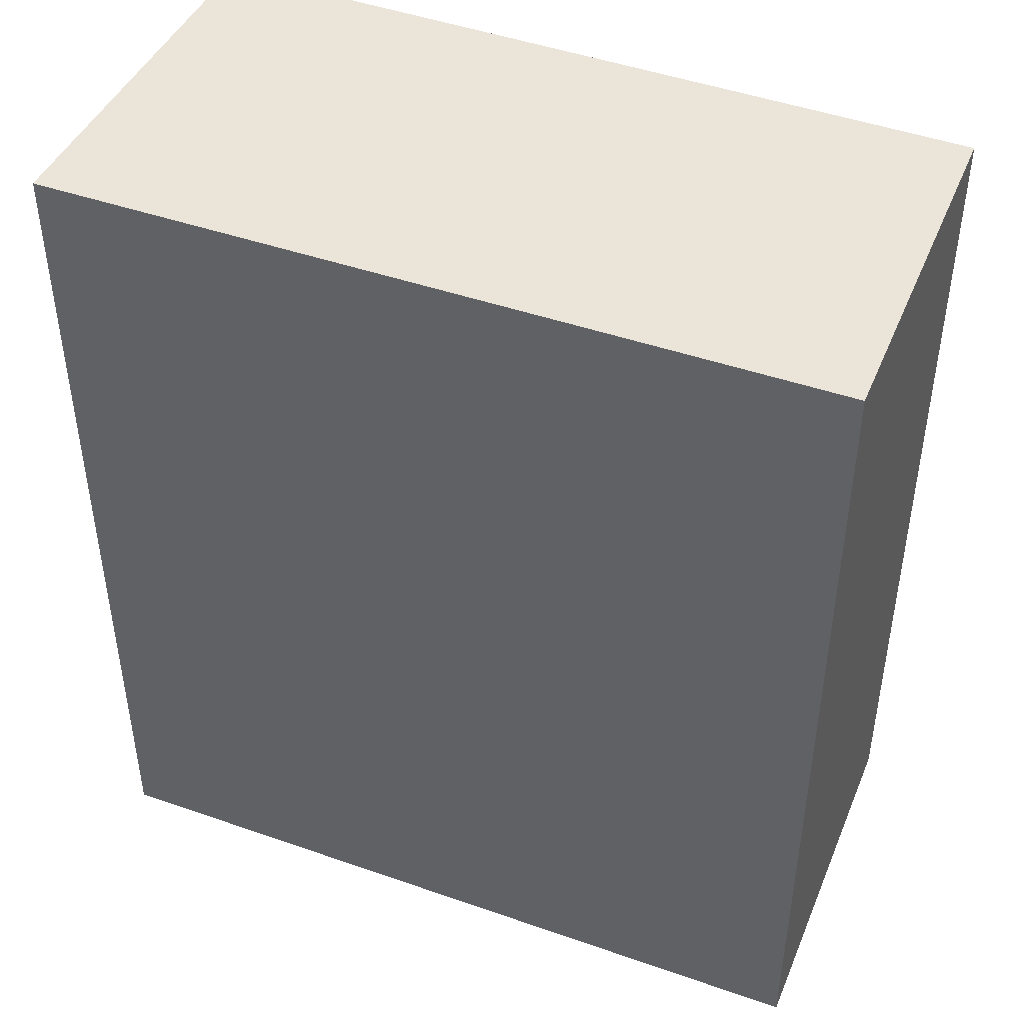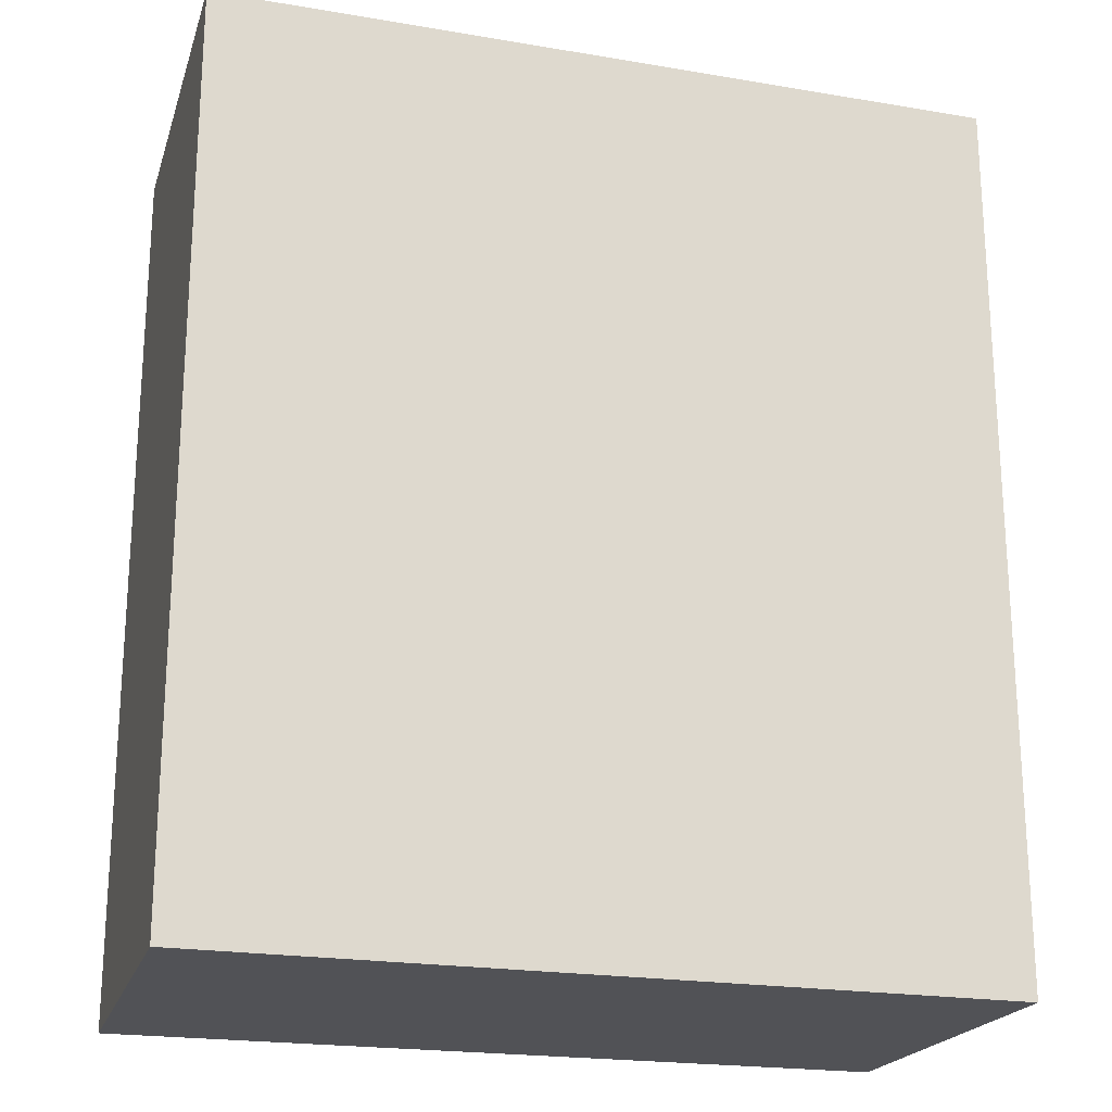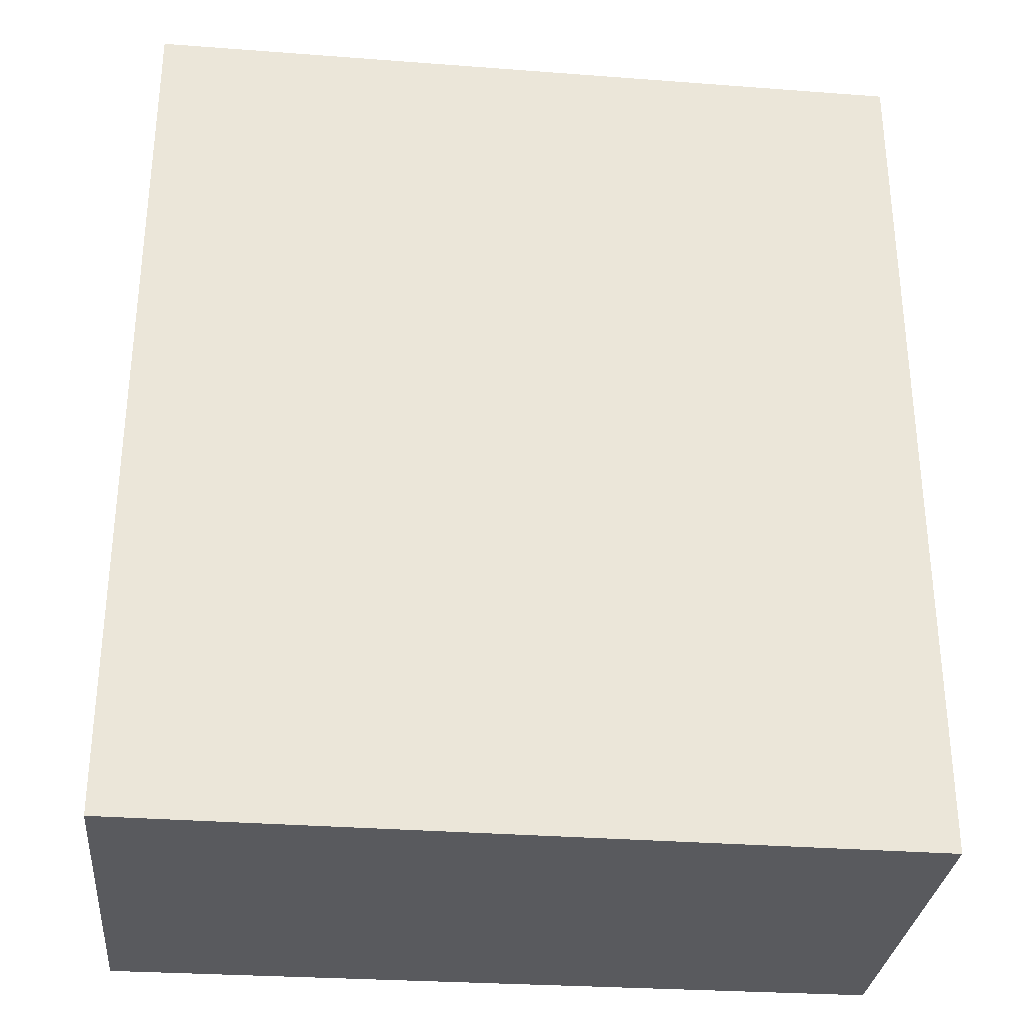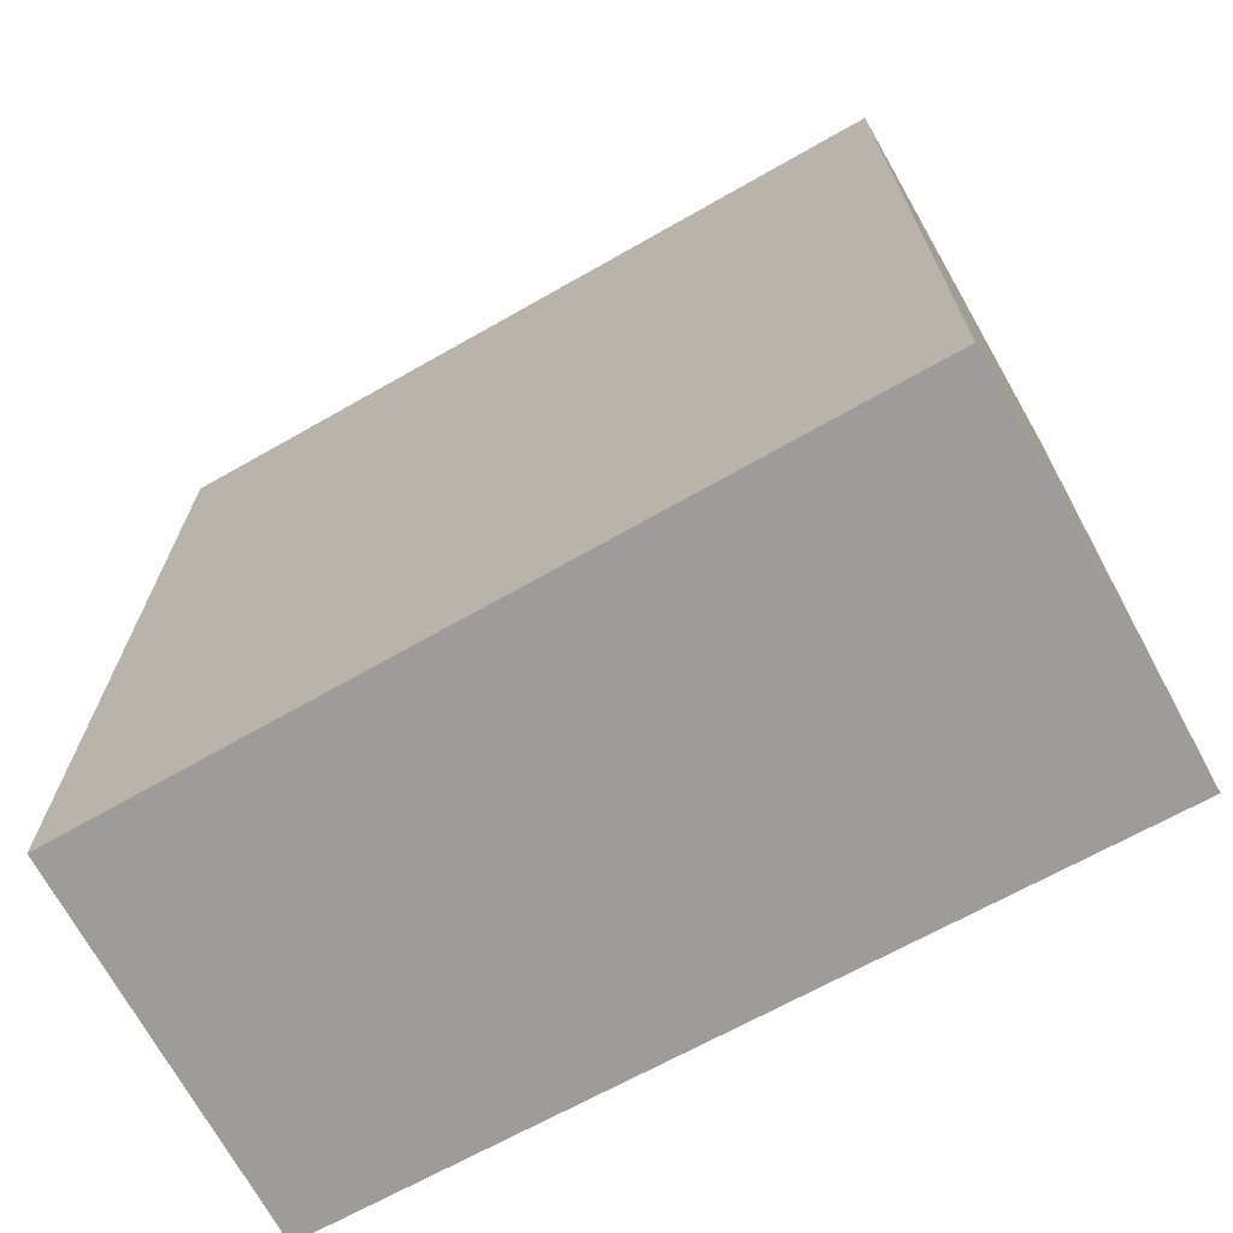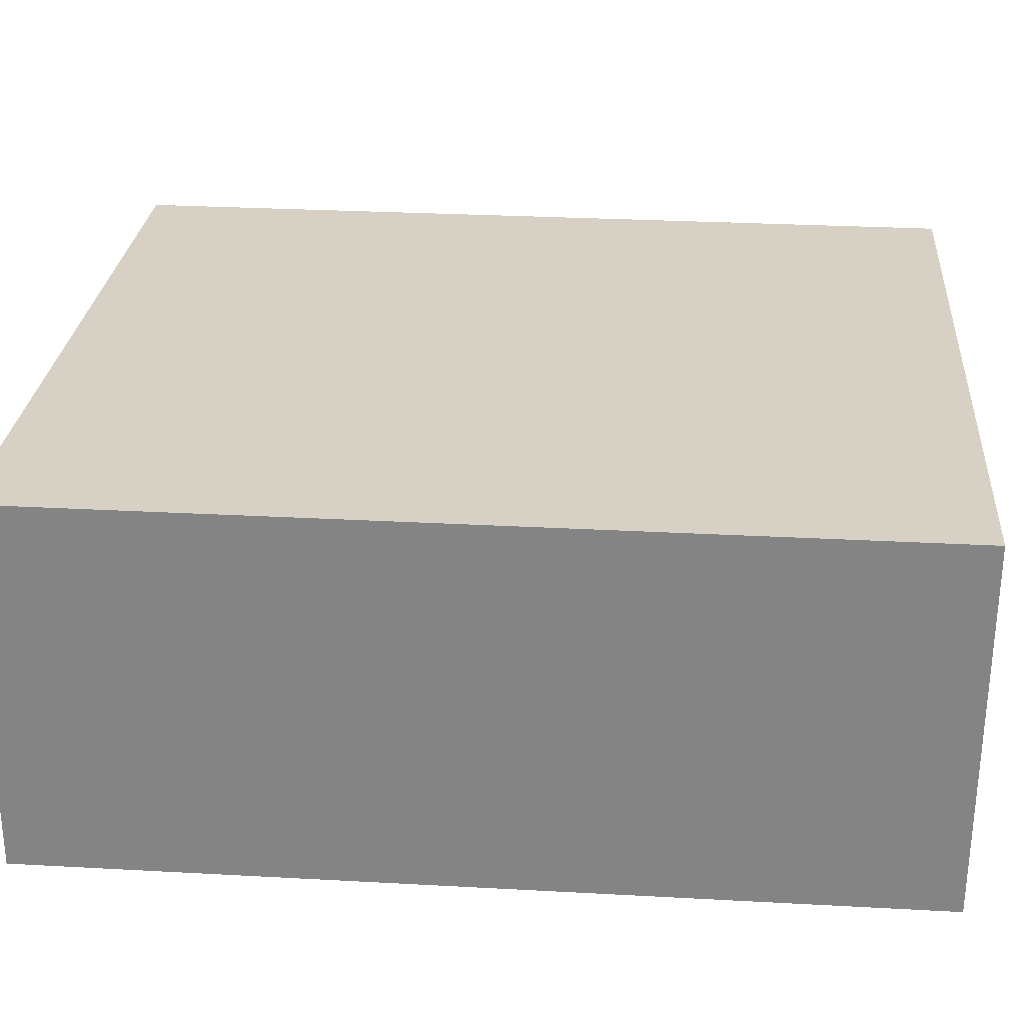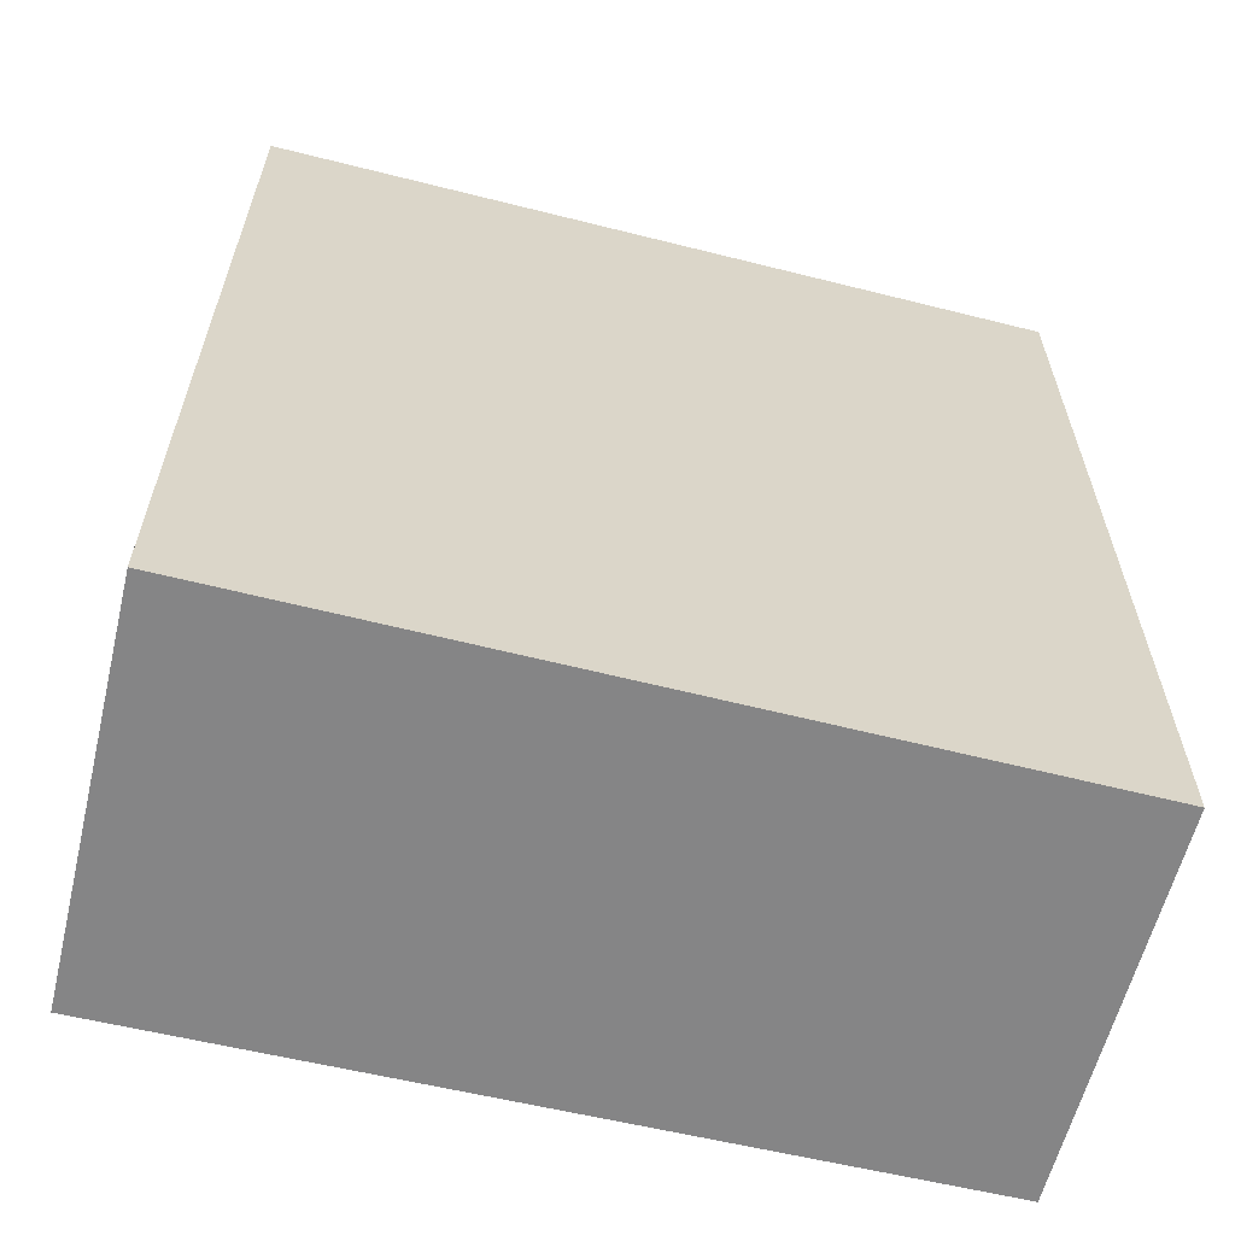
<metadata>
{"format":"obj","ext":"obj","renderer":"f3d","projection":"perspective","resolution":1024,"background":"white","views":[{"elev":45.1,"azim":24.6,"up":"+Y"},{"elev":-21.3,"azim":-14.2,"up":"+Y"},{"elev":-31.4,"azim":-3.6,"up":"+Y"},{"elev":-70.2,"azim":-148.7,"up":"+Y"},{"elev":29.4,"azim":-85.4,"up":"+Z"},{"elev":-61.9,"azim":-11.8,"up":"+Y"}]}
</metadata>
<code>
v  0 4.82 2.951e-16
v  4.251 4.82 1.878
v  4.153 4.82 -0.127
v  0.053 4.82 2.066
v  4.153 7.777e-18 -0.127
v  0 0 0
v  0.053 -1.265e-16 2.066
v  4.251 -1.15e-16 1.878
g defaultobject
f 1 2 3
f 2 1 4
f 5 1 3
f 1 5 6
f 6 4 1
f 4 6 7
f 7 2 4
f 2 7 8
f 8 3 2
f 3 8 5
f 5 7 6
f 7 5 8

</code>
